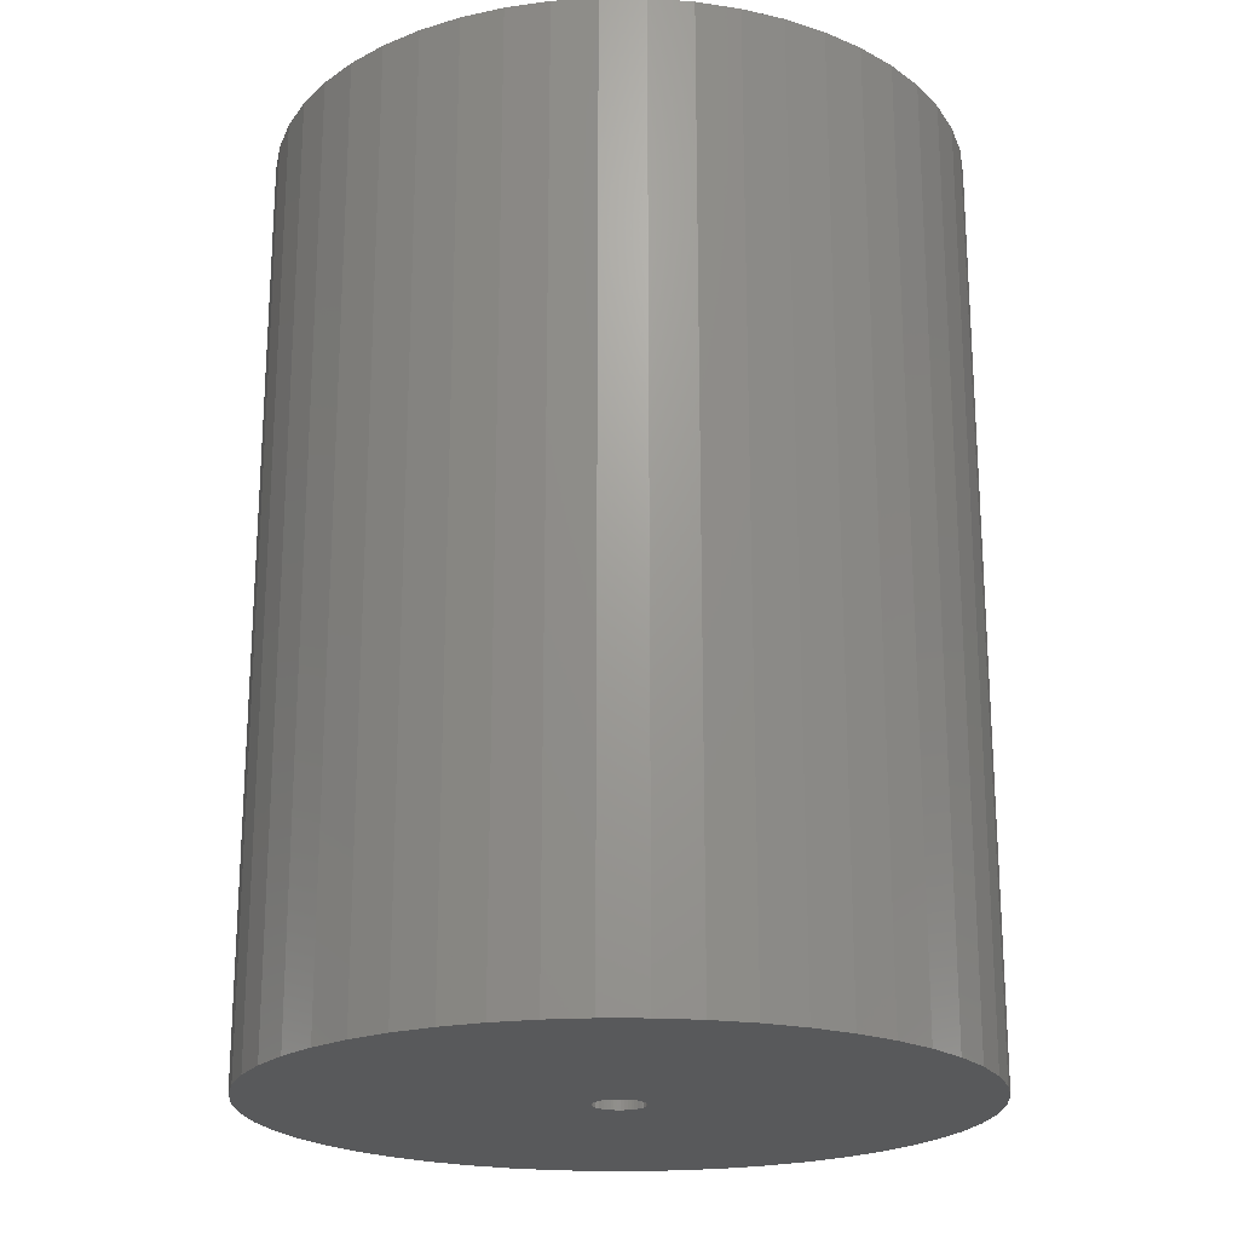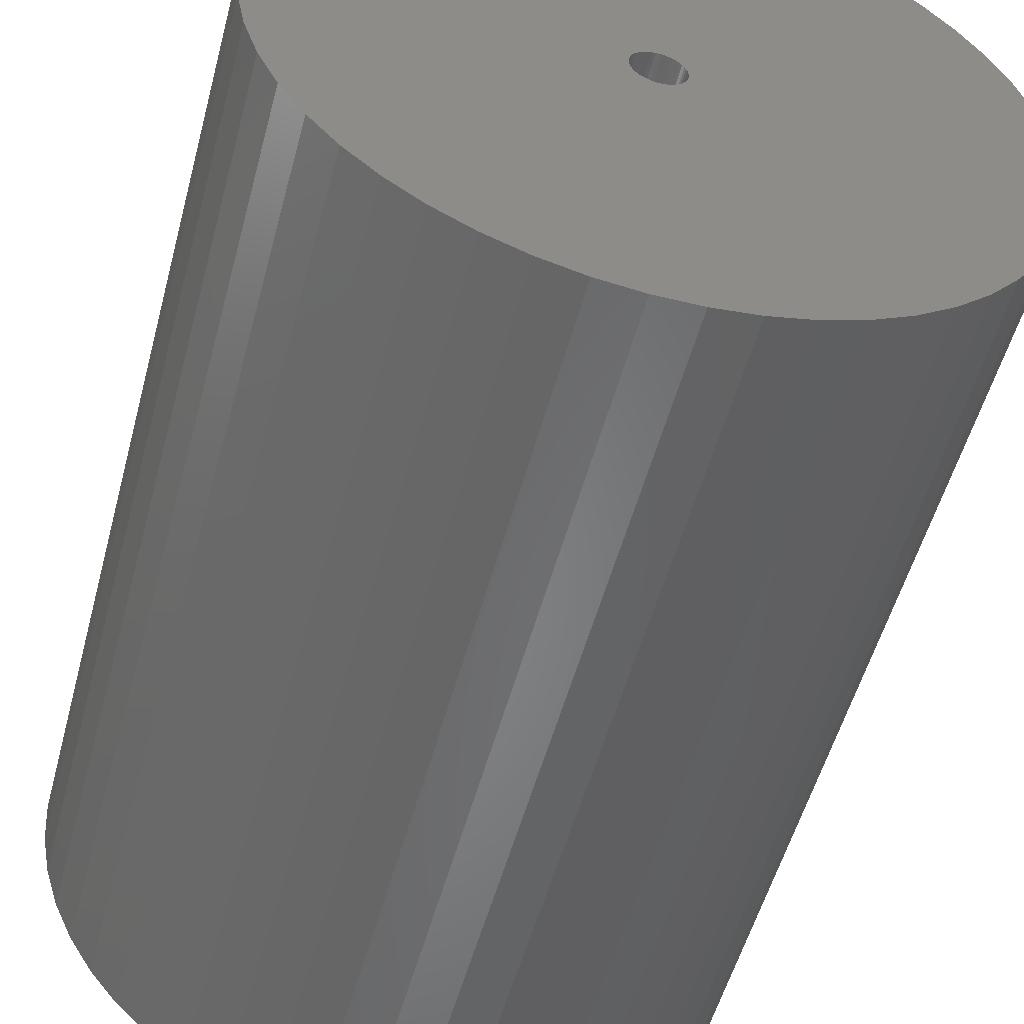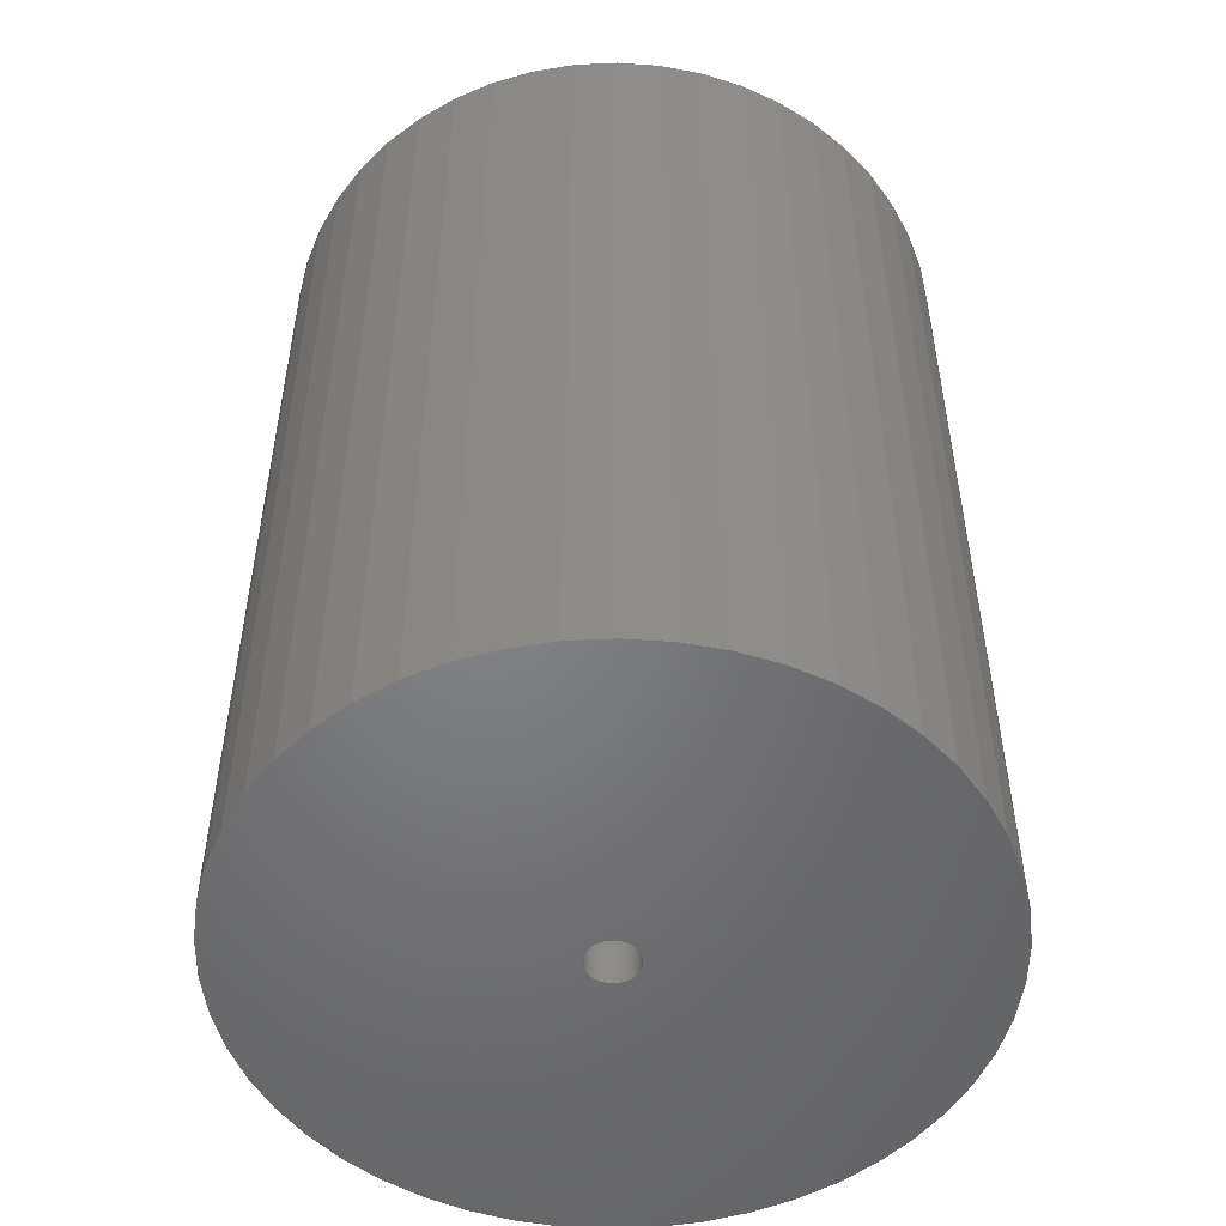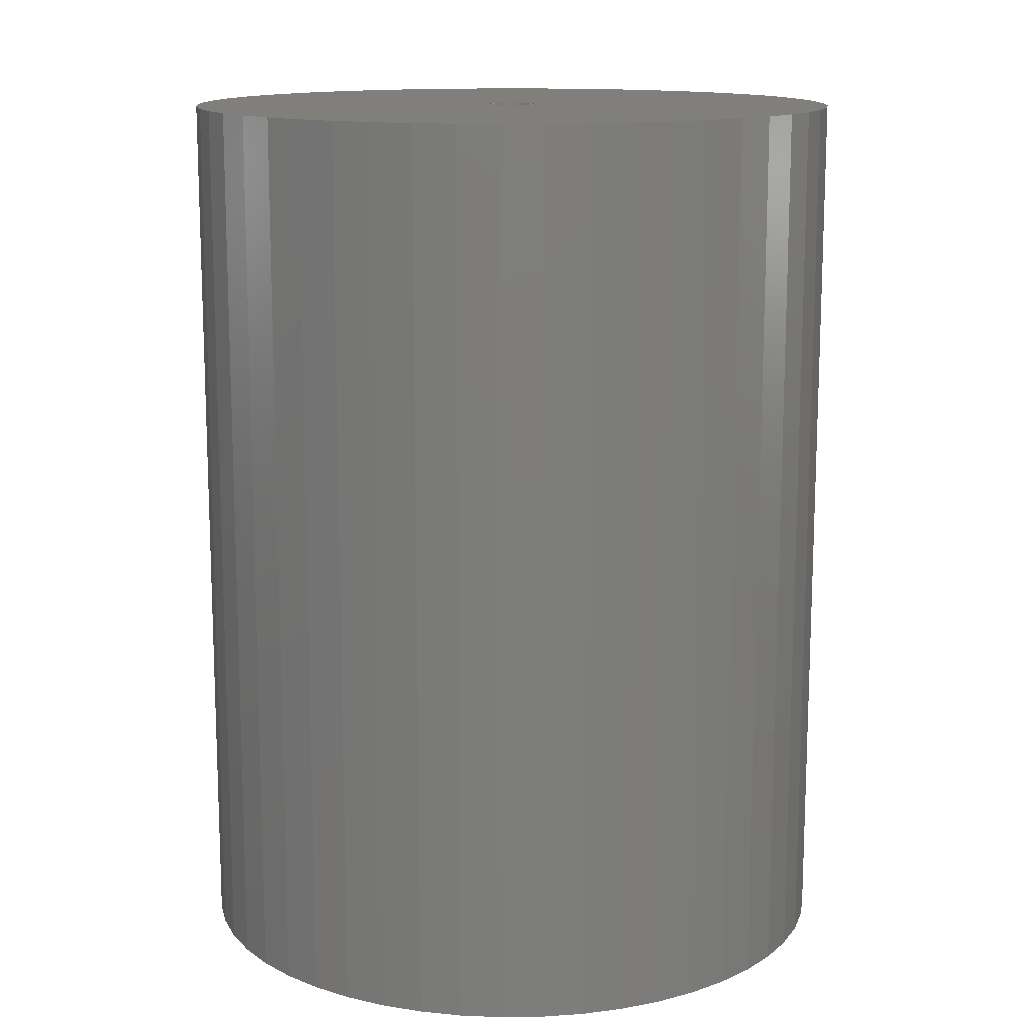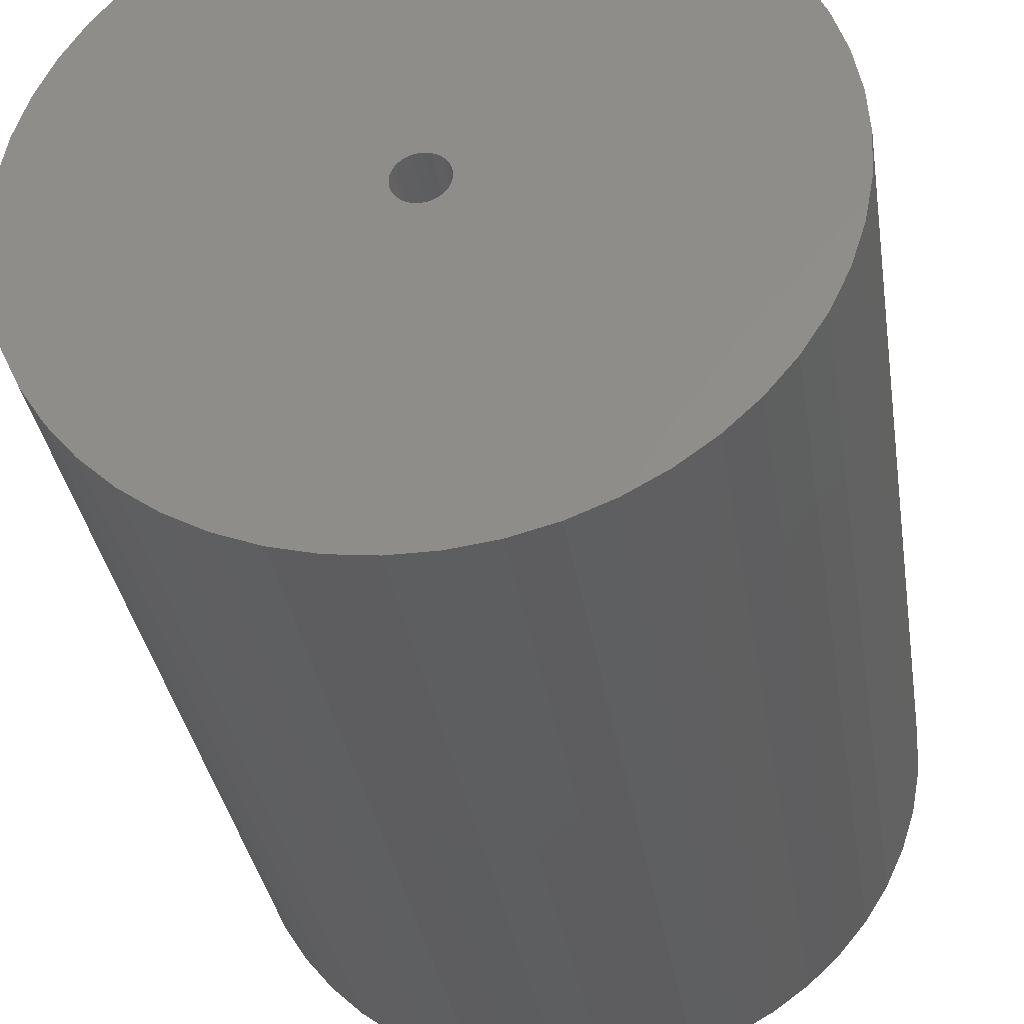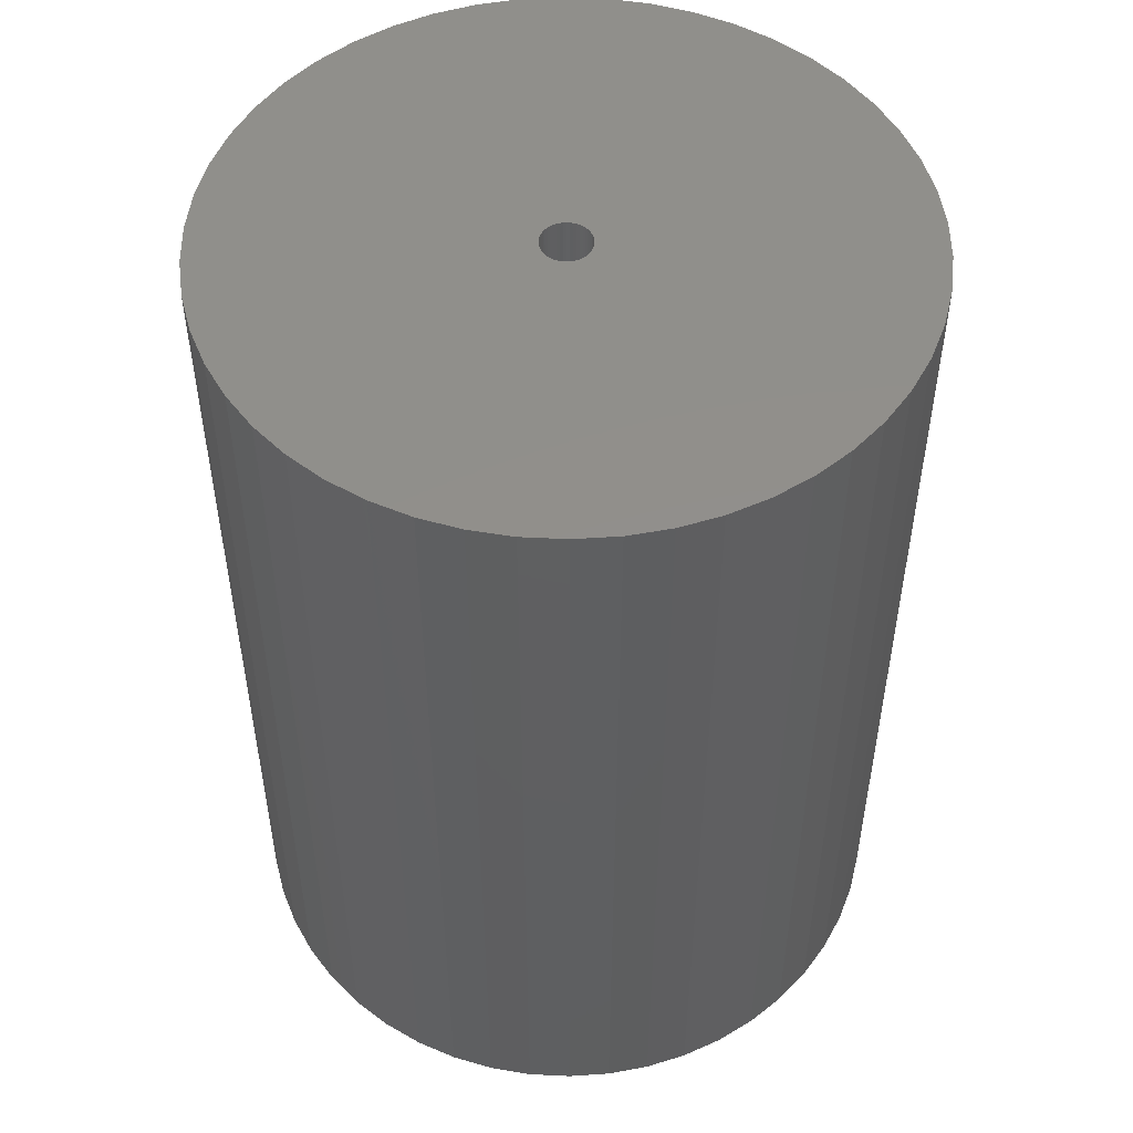
<metadata>
{"format":"stl","ext":"stl","renderer":"f3d","projection":"perspective","resolution":1024,"background":"white","views":[{"elev":-21.1,"azim":136.3,"up":"+Z"},{"elev":-53.0,"azim":165.2,"up":"+Y"},{"elev":-51.4,"azim":46.1,"up":"+Z"},{"elev":13.4,"azim":34.2,"up":"+Z"},{"elev":-34.1,"azim":8.7,"up":"+Y"},{"elev":51.1,"azim":-169.7,"up":"+Z"}]}
</metadata>
<code>
# stl→obj: 200 verts, 400 faces
v 21.25 0 28.5
v 21.08 2.663 -28.5
v 21.08 2.663 28.5
v 21.25 0 -28.5
v -21.25 0 -28.5
v -21.08 2.663 28.5
v -21.08 2.663 -28.5
v -21.25 0 28.5
v 1.334 21.21 -28.5
v -1.334 21.21 28.5
v 1.334 21.21 28.5
v -1.334 21.21 -28.5
v -1.334 -21.21 -28.5
v 1.334 -21.21 28.5
v -1.334 -21.21 28.5
v 1.334 -21.21 -28.5
v 15.49 14.55 -28.5
v 13.55 16.37 28.5
v 15.49 14.55 28.5
v 13.55 16.37 -28.5
v -13.55 16.37 -28.5
v -15.49 14.55 28.5
v -13.55 16.37 28.5
v -15.49 14.55 -28.5
v -6.567 20.21 -28.5
v -9.048 19.23 28.5
v -6.567 20.21 28.5
v -9.048 19.23 -28.5
v 19.76 7.823 28.5
v 18.62 10.24 -28.5
v 18.62 10.24 28.5
v 19.76 7.823 -28.5
v 20.58 5.285 -28.5
v 20.58 5.285 28.5
v 17.19 12.49 -28.5
v 17.19 12.49 28.5
v 9.048 19.23 -28.5
v 6.567 20.21 28.5
v 9.048 19.23 28.5
v 6.567 20.21 -28.5
v 3.982 20.87 28.5
v 3.982 20.87 -28.5
v 11.39 17.94 28.5
v 11.39 17.94 -28.5
v -19.76 7.823 -28.5
v -18.62 10.24 28.5
v -18.62 10.24 -28.5
v -19.76 7.823 28.5
v -17.19 12.49 -28.5
v -17.19 12.49 28.5
v -20.58 5.285 -28.5
v -20.58 5.285 28.5
v -11.39 17.94 28.5
v -11.39 17.94 -28.5
v -3.982 20.87 28.5
v -3.982 20.87 -28.5
v 3.982 -20.87 28.5
v 3.982 -20.87 -28.5
v 9.048 -19.23 -28.5
v 11.39 -17.94 28.5
v 9.048 -19.23 28.5
v 11.39 -17.94 -28.5
v 1.55 0 28.5
v 1.538 0.1943 28.5
v 21.08 -2.663 28.5
v 1.501 0.3855 28.5
v 1.538 -0.1943 28.5
v 1.441 0.5706 28.5
v 20.58 -5.285 28.5
v 1.358 0.7467 28.5
v 1.501 -0.3855 28.5
v 1.254 0.9111 28.5
v 19.76 -7.823 28.5
v 1.13 1.061 28.5
v 1.441 -0.5706 28.5
v 0.988 1.194 28.5
v 18.62 -10.24 28.5
v 0.8305 1.309 28.5
v 1.358 -0.7467 28.5
v 0.66 1.402 28.5
v 17.19 -12.49 28.5
v 0.479 1.474 28.5
v 1.254 -0.9111 28.5
v 15.49 -14.55 28.5
v 0.2904 1.523 28.5
v 0.09732 1.547 28.5
v -0.09732 1.547 28.5
v -0.2904 1.523 28.5
v -0.479 1.474 28.5
v -0.66 1.402 28.5
v -0.8305 1.309 28.5
v -0.988 1.194 28.5
v -1.13 1.061 28.5
v -1.254 0.9111 28.5
v 1.13 -1.061 28.5
v 13.55 -16.37 28.5
v 0.988 -1.194 28.5
v 0.8305 -1.309 28.5
v 0.66 -1.402 28.5
v 6.567 -20.21 28.5
v 0.479 -1.474 28.5
v 0.2904 -1.523 28.5
v 0.09732 -1.547 28.5
v -0.09732 -1.547 28.5
v -0.2904 -1.523 28.5
v -3.982 -20.87 28.5
v -0.479 -1.474 28.5
v -6.567 -20.21 28.5
v -0.66 -1.402 28.5
v -9.048 -19.23 28.5
v -0.8305 -1.309 28.5
v -11.39 -17.94 28.5
v -0.988 -1.194 28.5
v -13.55 -16.37 28.5
v -1.13 -1.061 28.5
v -15.49 -14.55 28.5
v -1.254 -0.9111 28.5
v -17.19 -12.49 28.5
v -1.358 -0.7467 28.5
v -18.62 -10.24 28.5
v -1.441 -0.5706 28.5
v -19.76 -7.823 28.5
v -1.501 -0.3855 28.5
v -20.58 -5.285 28.5
v -1.538 -0.1943 28.5
v -21.08 -2.663 28.5
v -1.55 0 28.5
v -1.358 0.7467 28.5
v -1.441 0.5706 28.5
v -1.501 0.3855 28.5
v -1.538 0.1943 28.5
v 21.08 -2.663 -28.5
v 20.58 -5.285 -28.5
v 19.76 -7.823 -28.5
v -18.62 -10.24 -28.5
v -19.76 -7.823 -28.5
v 1.55 0 -28.5
v 1.538 -0.1943 -28.5
v 1.501 -0.3855 -28.5
v 1.538 0.1943 -28.5
v 1.441 -0.5706 -28.5
v 18.62 -10.24 -28.5
v 1.358 -0.7467 -28.5
v 17.19 -12.49 -28.5
v 1.501 0.3855 -28.5
v 1.254 -0.9111 -28.5
v 15.49 -14.55 -28.5
v 1.13 -1.061 -28.5
v 13.55 -16.37 -28.5
v 1.441 0.5706 -28.5
v 0.988 -1.194 -28.5
v 0.8305 -1.309 -28.5
v 1.358 0.7467 -28.5
v 0.66 -1.402 -28.5
v 6.567 -20.21 -28.5
v 0.479 -1.474 -28.5
v 1.254 0.9111 -28.5
v 0.2904 -1.523 -28.5
v 0.09732 -1.547 -28.5
v -0.09732 -1.547 -28.5
v -0.2904 -1.523 -28.5
v -3.982 -20.87 -28.5
v -0.479 -1.474 -28.5
v -6.567 -20.21 -28.5
v -0.66 -1.402 -28.5
v -9.048 -19.23 -28.5
v -0.8305 -1.309 -28.5
v -11.39 -17.94 -28.5
v -0.988 -1.194 -28.5
v -13.55 -16.37 -28.5
v -1.13 -1.061 -28.5
v -15.49 -14.55 -28.5
v -1.254 -0.9111 -28.5
v 1.13 1.061 -28.5
v 0.988 1.194 -28.5
v 0.8305 1.309 -28.5
v 0.66 1.402 -28.5
v 0.479 1.474 -28.5
v 0.2904 1.523 -28.5
v 0.09732 1.547 -28.5
v -0.09732 1.547 -28.5
v -0.2904 1.523 -28.5
v -0.479 1.474 -28.5
v -0.66 1.402 -28.5
v -0.8305 1.309 -28.5
v -0.988 1.194 -28.5
v -1.13 1.061 -28.5
v -1.254 0.9111 -28.5
v -1.358 0.7467 -28.5
v -1.441 0.5706 -28.5
v -1.501 0.3855 -28.5
v -1.538 0.1943 -28.5
v -1.55 0 -28.5
v -17.19 -12.49 -28.5
v -1.358 -0.7467 -28.5
v -1.441 -0.5706 -28.5
v -1.501 -0.3855 -28.5
v -20.58 -5.285 -28.5
v -1.538 -0.1943 -28.5
v -21.08 -2.663 -28.5
f 1 2 3
f 2 1 4
f 5 6 7
f 6 5 8
f 9 10 11
f 10 9 12
f 13 14 15
f 14 13 16
f 17 18 19
f 18 17 20
f 21 22 23
f 22 21 24
f 25 26 27
f 26 25 28
f 29 30 31
f 30 29 32
f 3 33 34
f 33 3 2
f 31 35 36
f 35 31 30
f 37 38 39
f 38 37 40
f 40 41 38
f 41 40 42
f 20 43 18
f 43 20 44
f 45 46 47
f 46 45 48
f 49 22 24
f 22 49 50
f 51 48 45
f 48 51 52
f 28 53 26
f 53 28 54
f 12 55 10
f 55 12 56
f 16 57 14
f 57 16 58
f 59 60 61
f 60 59 62
f 34 32 29
f 32 34 33
f 36 17 19
f 17 36 35
f 42 11 41
f 11 42 9
f 44 39 43
f 39 44 37
f 47 50 49
f 50 47 46
f 7 52 51
f 52 7 6
f 63 1 3
f 64 3 34
f 1 63 65
f 66 34 29
f 67 65 63
f 68 29 31
f 65 67 69
f 70 31 36
f 71 69 67
f 72 36 19
f 69 71 73
f 74 19 18
f 75 73 71
f 76 18 43
f 73 75 77
f 78 43 39
f 79 77 75
f 80 39 38
f 77 79 81
f 82 38 41
f 83 81 79
f 81 83 84
f 3 64 63
f 34 66 64
f 29 68 66
f 31 70 68
f 85 41 11
f 36 72 70
f 19 74 72
f 18 76 74
f 43 78 76
f 39 80 78
f 38 82 80
f 41 85 82
f 11 86 85
f 11 87 86
f 10 87 11
f 87 10 88
f 55 88 10
f 88 55 89
f 27 89 55
f 89 27 90
f 26 90 27
f 90 26 91
f 53 91 26
f 91 53 92
f 23 92 53
f 92 23 93
f 22 93 23
f 93 22 94
f 95 84 83
f 84 95 96
f 97 96 95
f 96 97 60
f 98 60 97
f 60 98 61
f 99 61 98
f 61 99 100
f 101 100 99
f 100 101 57
f 102 57 101
f 57 102 14
f 103 14 102
f 104 14 103
f 15 104 105
f 106 105 107
f 108 107 109
f 110 109 111
f 112 111 113
f 114 113 115
f 116 115 117
f 104 15 14
f 118 117 119
f 120 119 121
f 122 121 123
f 124 123 125
f 126 125 127
f 50 94 22
f 105 106 15
f 94 50 128
f 107 108 106
f 46 128 50
f 109 110 108
f 128 46 129
f 111 112 110
f 48 129 46
f 113 114 112
f 129 48 130
f 115 116 114
f 52 130 48
f 117 118 116
f 130 52 131
f 119 120 118
f 6 131 52
f 121 122 120
f 131 6 127
f 123 124 122
f 8 127 6
f 125 126 124
f 127 8 126
f 54 23 53
f 23 54 21
f 56 27 55
f 27 56 25
f 65 4 1
f 4 65 132
f 73 133 69
f 133 73 134
f 69 132 65
f 132 69 133
f 135 122 136
f 122 135 120
f 137 4 132
f 138 132 133
f 4 137 2
f 139 133 134
f 140 2 137
f 141 134 142
f 2 140 33
f 143 142 144
f 145 33 140
f 146 144 147
f 33 145 32
f 148 147 149
f 150 32 145
f 151 149 62
f 32 150 30
f 152 62 59
f 153 30 150
f 154 59 155
f 30 153 35
f 156 155 58
f 157 35 153
f 35 157 17
f 132 138 137
f 133 139 138
f 134 141 139
f 142 143 141
f 158 58 16
f 144 146 143
f 147 148 146
f 149 151 148
f 62 152 151
f 59 154 152
f 155 156 154
f 58 158 156
f 16 159 158
f 16 160 159
f 13 160 16
f 160 13 161
f 162 161 13
f 161 162 163
f 164 163 162
f 163 164 165
f 166 165 164
f 165 166 167
f 168 167 166
f 167 168 169
f 170 169 168
f 169 170 171
f 172 171 170
f 171 172 173
f 174 17 157
f 17 174 20
f 175 20 174
f 20 175 44
f 176 44 175
f 44 176 37
f 177 37 176
f 37 177 40
f 178 40 177
f 40 178 42
f 179 42 178
f 42 179 9
f 180 9 179
f 181 9 180
f 12 181 182
f 56 182 183
f 25 183 184
f 28 184 185
f 54 185 186
f 21 186 187
f 24 187 188
f 181 12 9
f 49 188 189
f 47 189 190
f 45 190 191
f 51 191 192
f 7 192 193
f 194 173 172
f 182 56 12
f 173 194 195
f 183 25 56
f 135 195 194
f 184 28 25
f 195 135 196
f 185 54 28
f 136 196 135
f 186 21 54
f 196 136 197
f 187 24 21
f 198 197 136
f 188 49 24
f 197 198 199
f 189 47 49
f 200 199 198
f 190 45 47
f 199 200 193
f 191 51 45
f 5 193 200
f 192 7 51
f 193 5 7
f 62 96 60
f 96 62 149
f 136 124 198
f 124 136 122
f 149 84 96
f 84 149 147
f 58 100 57
f 100 58 155
f 155 61 100
f 61 155 59
f 77 134 73
f 134 77 142
f 81 142 77
f 142 81 144
f 162 15 106
f 15 162 13
f 166 108 110
f 108 166 164
f 164 106 108
f 106 164 162
f 172 118 194
f 118 172 116
f 172 114 116
f 114 172 170
f 198 126 200
f 126 198 124
f 200 8 5
f 8 200 126
f 84 144 81
f 144 84 147
f 168 110 112
f 110 168 166
f 170 112 114
f 112 170 168
f 194 120 135
f 120 194 118
f 137 64 140
f 64 137 63
f 127 192 131
f 192 127 193
f 181 86 87
f 86 181 180
f 159 104 103
f 104 159 160
f 148 83 146
f 83 148 95
f 175 74 76
f 74 175 174
f 187 92 93
f 92 187 186
f 184 89 90
f 89 184 183
f 150 70 153
f 70 150 68
f 153 72 157
f 72 153 70
f 178 80 82
f 80 178 177
f 179 82 85
f 82 179 178
f 176 76 78
f 76 176 175
f 128 188 94
f 188 128 189
f 94 187 93
f 187 94 188
f 130 190 129
f 190 130 191
f 185 90 91
f 90 185 184
f 183 88 89
f 88 183 182
f 154 101 99
f 101 154 156
f 145 68 150
f 68 145 66
f 140 66 145
f 66 140 64
f 157 74 174
f 74 157 72
f 180 85 86
f 85 180 179
f 177 78 80
f 78 177 176
f 129 189 128
f 189 129 190
f 131 191 130
f 191 131 192
f 186 91 92
f 91 186 185
f 182 87 88
f 87 182 181
f 141 71 139
f 71 141 75
f 139 67 138
f 67 139 71
f 163 109 107
f 109 163 165
f 148 97 95
f 97 148 151
f 152 99 98
f 99 152 154
f 146 79 143
f 79 146 83
f 138 63 137
f 63 138 67
f 161 107 105
f 107 161 163
f 115 173 117
f 173 115 171
f 119 196 121
f 196 119 195
f 121 197 123
f 197 121 196
f 125 193 127
f 193 125 199
f 151 98 97
f 98 151 152
f 143 75 141
f 75 143 79
f 160 105 104
f 105 160 161
f 165 111 109
f 111 165 167
f 117 195 119
f 195 117 173
f 123 199 125
f 199 123 197
f 156 102 101
f 102 156 158
f 158 103 102
f 103 158 159
f 169 115 113
f 115 169 171
f 167 113 111
f 113 167 169

</code>
